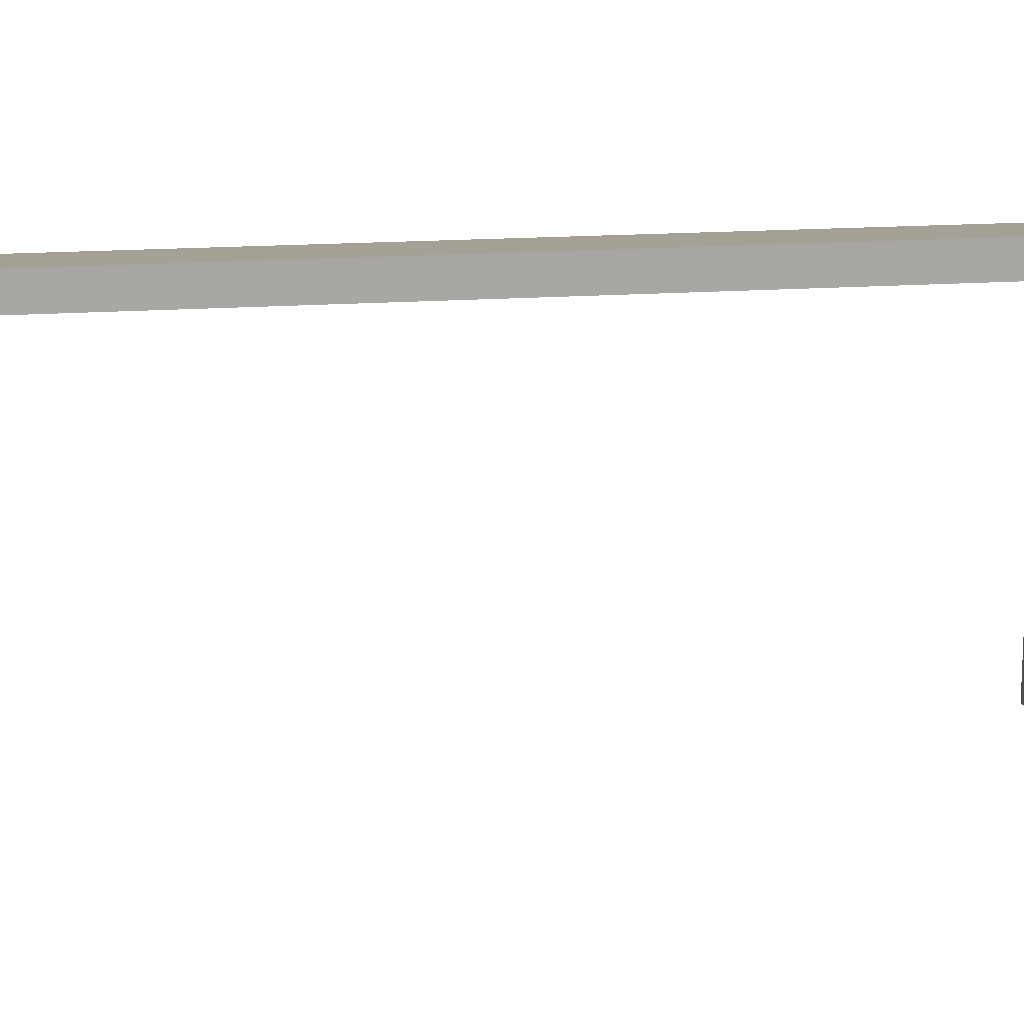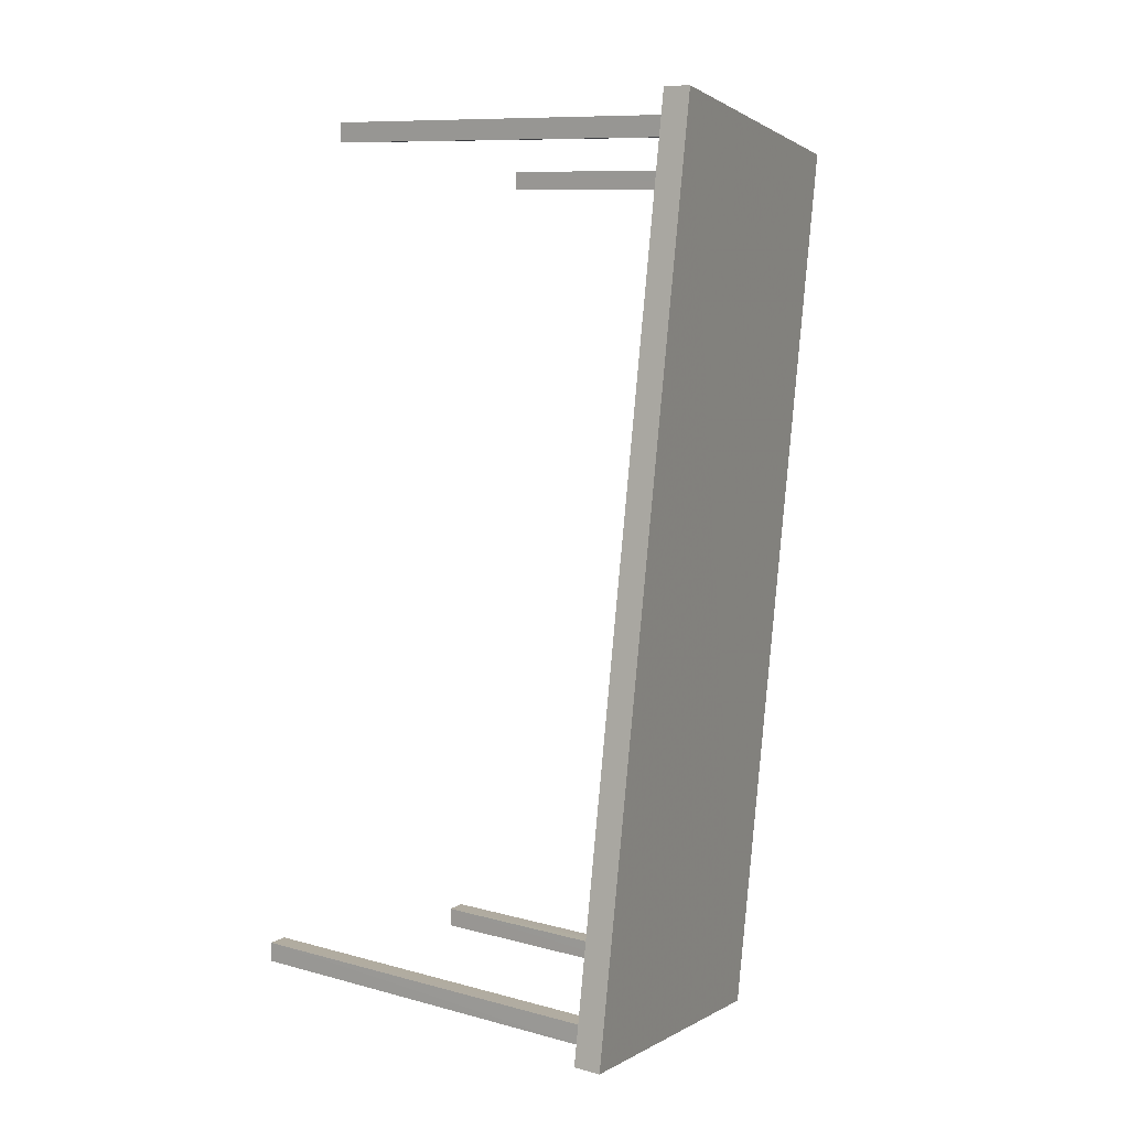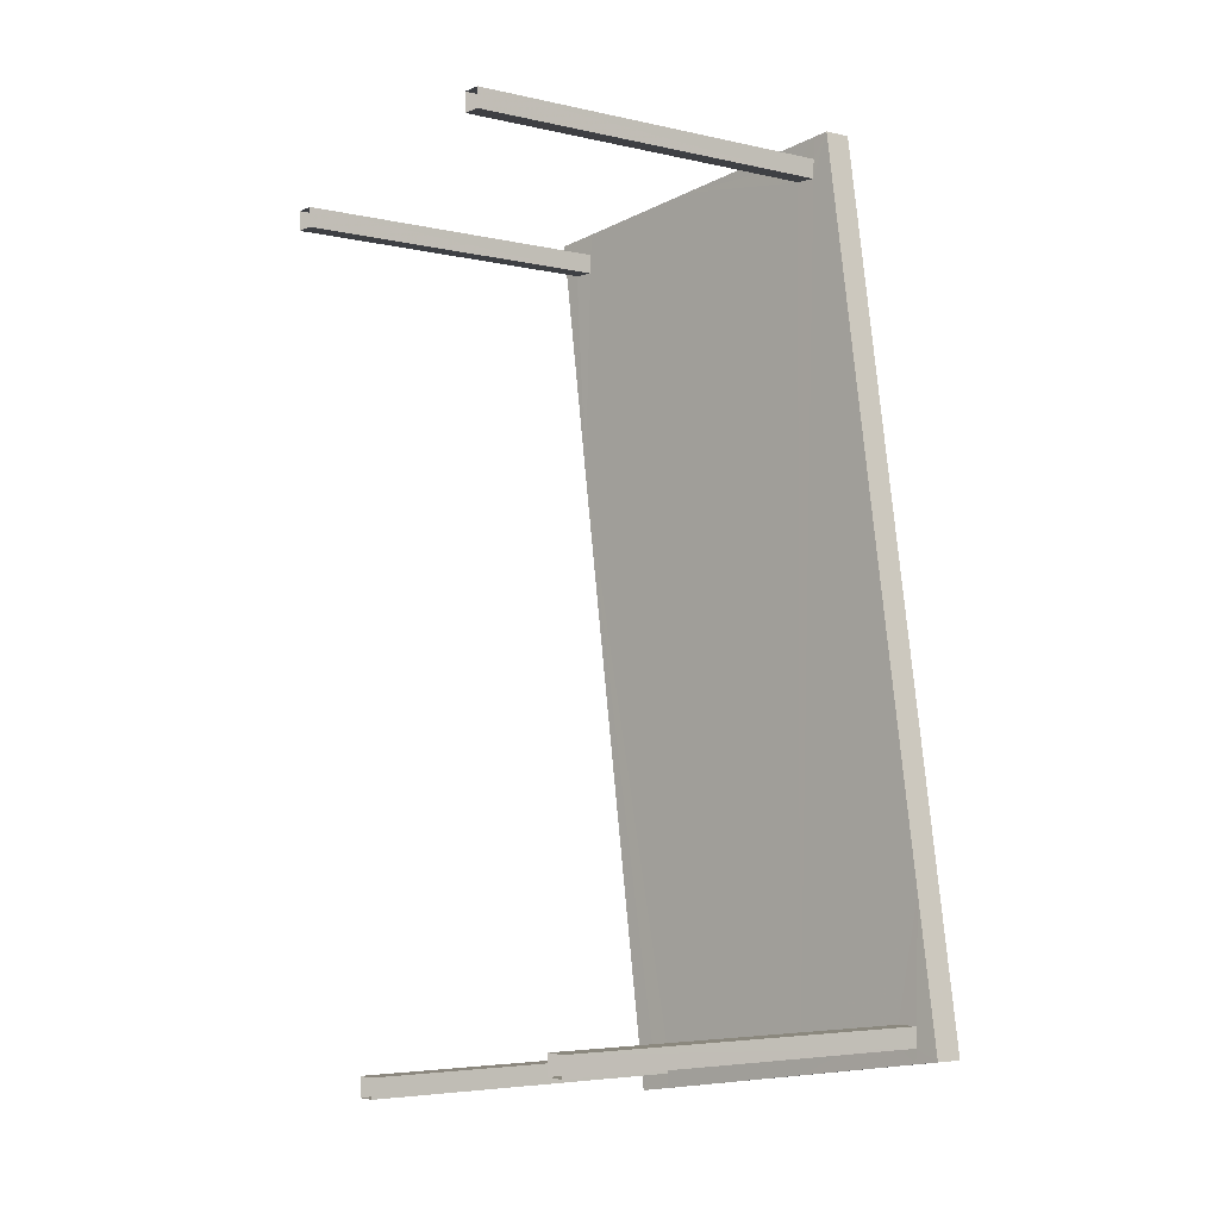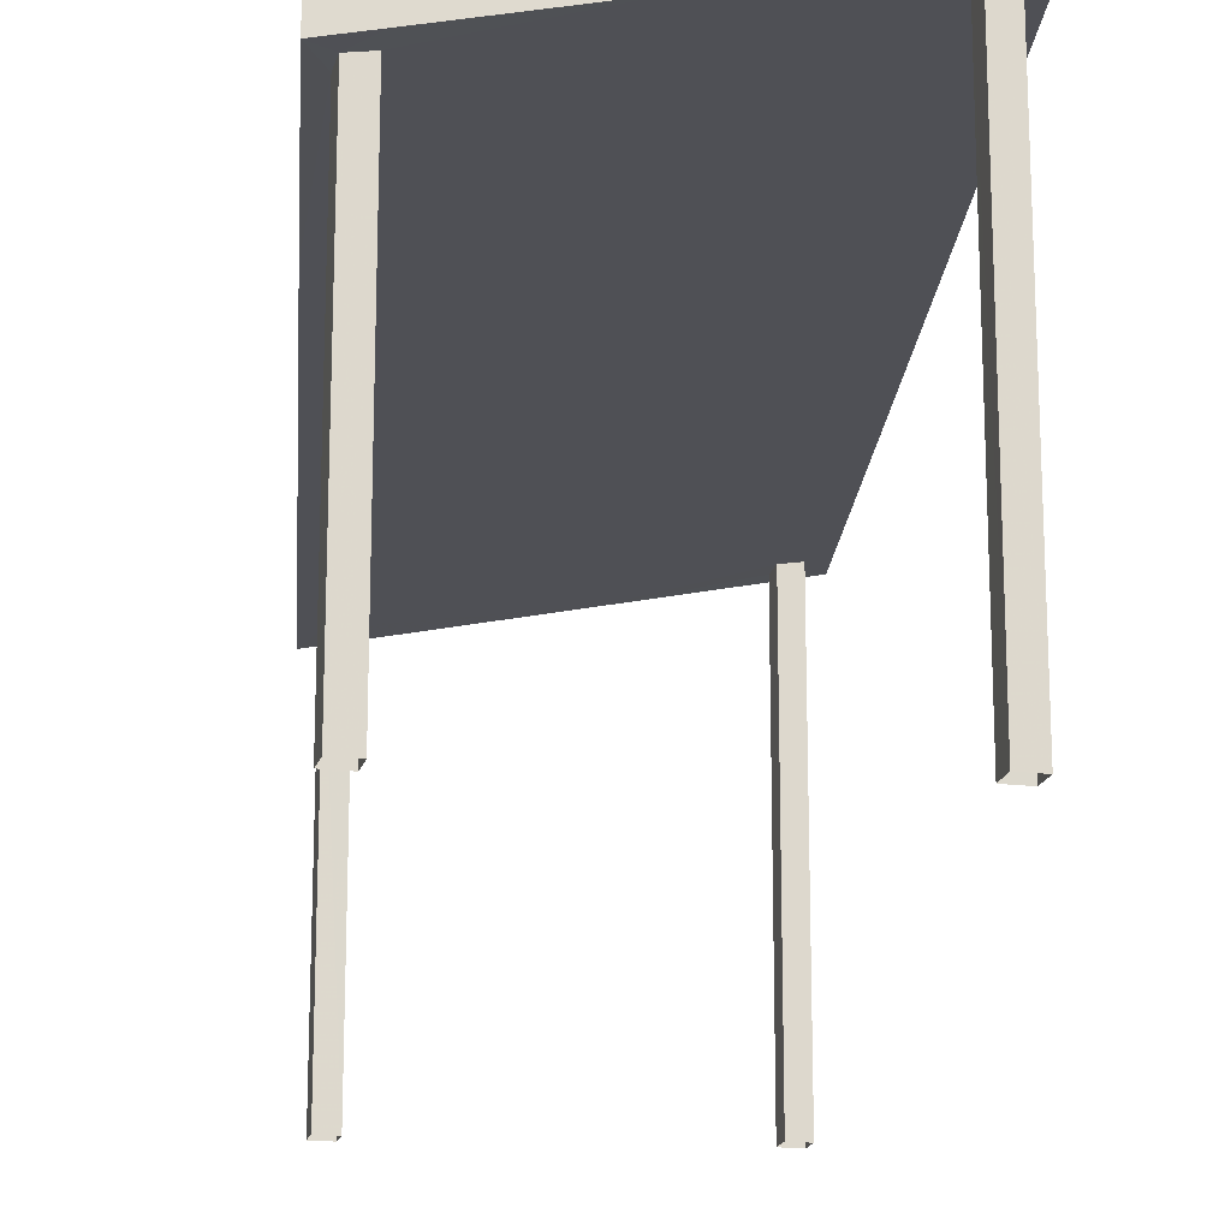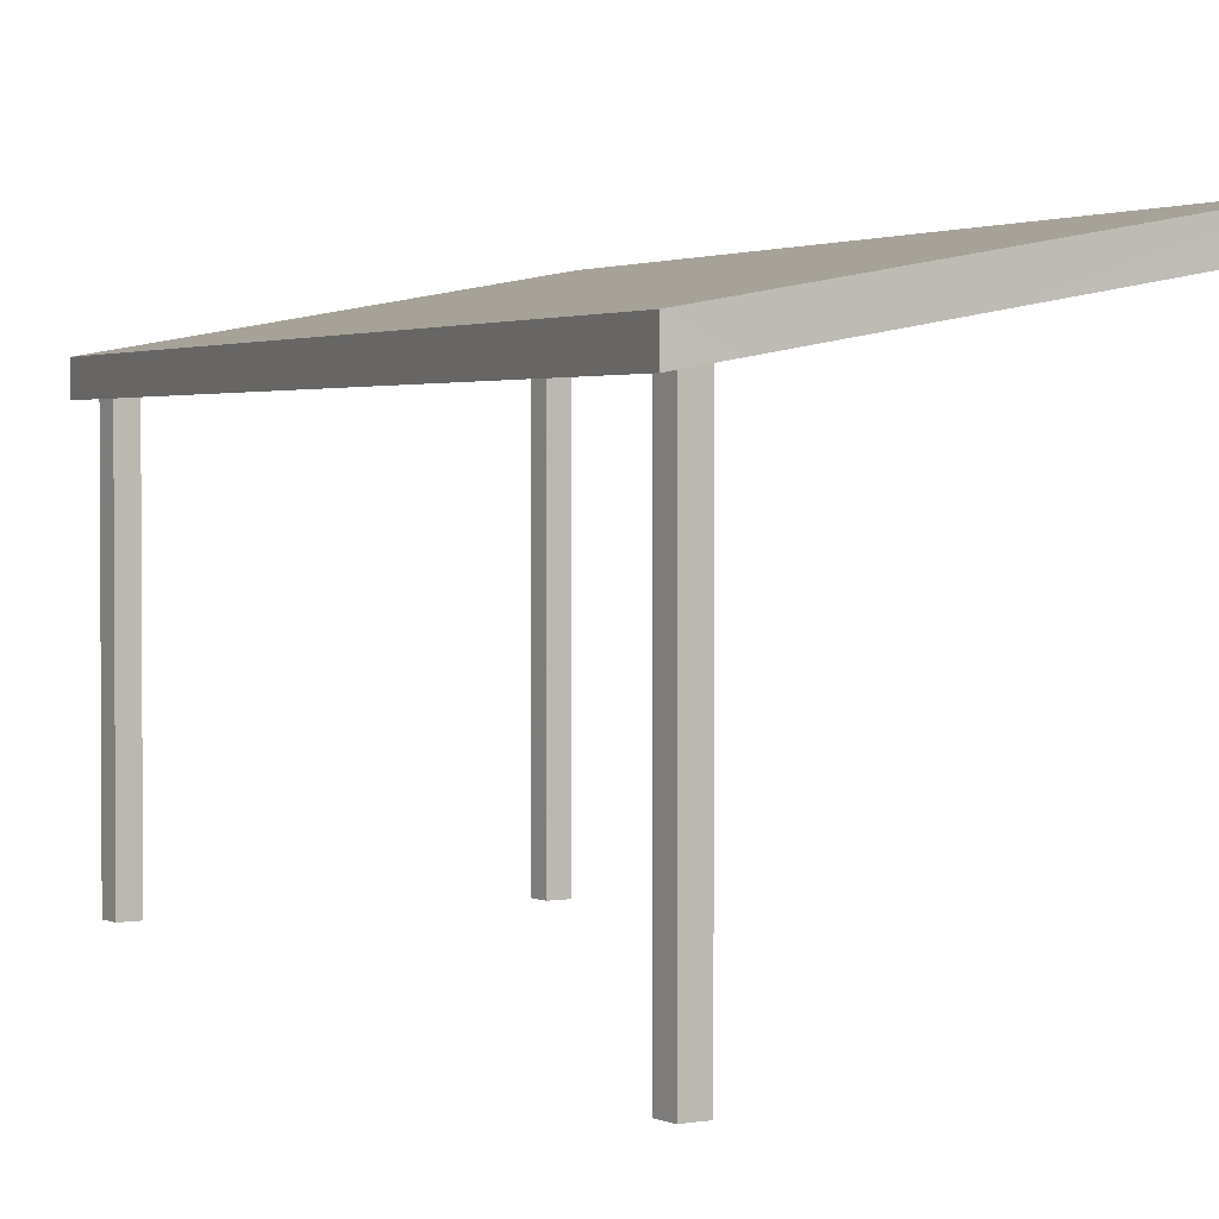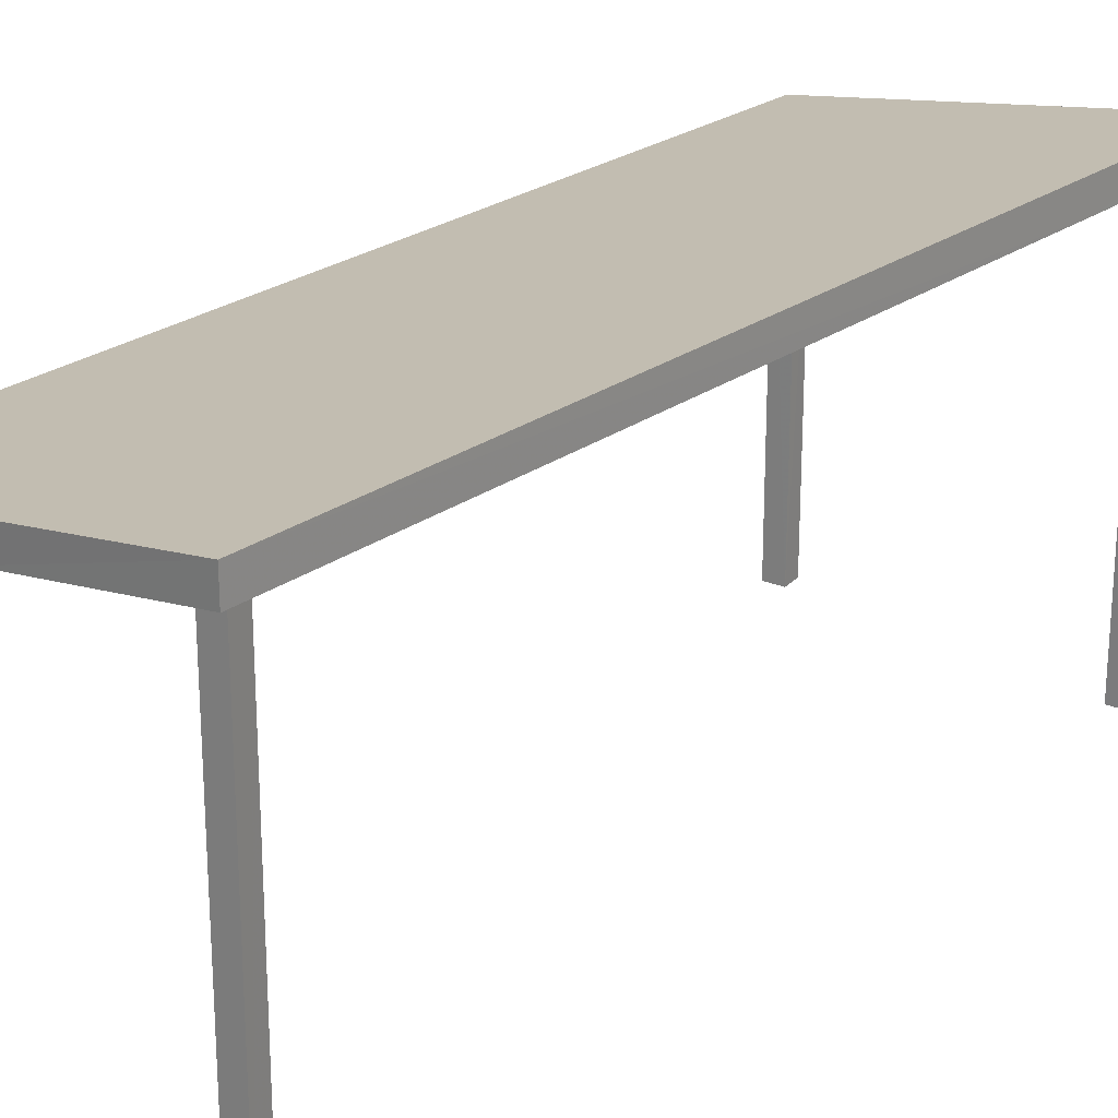
<metadata>
{"format":"obj","ext":"obj","renderer":"f3d","projection":"perspective","resolution":1024,"background":"white","views":[{"elev":15.9,"azim":-107.9,"up":"+Z"},{"elev":9.8,"azim":-54.8,"up":"+Y"},{"elev":-4.6,"azim":-126.6,"up":"+Y"},{"elev":-18.6,"azim":166.6,"up":"+Z"},{"elev":2.2,"azim":146.7,"up":"+Z"},{"elev":25.1,"azim":-147.7,"up":"+Z"}]}
</metadata>
<code>
v 1.281e+04 -1.51e+04 20.88
v 1.281e+04 -1.51e+04 20.88
v 1.281e+04 -1.51e+04 20.88
v 1.281e+04 -1.51e+04 20.88
v 1.281e+04 -1.51e+04 20.88
v 1.281e+04 -1.51e+04 20.88
v 1.281e+04 -1.51e+04 20.88
v 1.281e+04 -1.51e+04 20.88
v 1.281e+04 -1.51e+04 20.88
v 1.281e+04 -1.51e+04 20.88
v 1.281e+04 -1.51e+04 20.88
v 1.281e+04 -1.51e+04 20.88
v 1.281e+04 -1.51e+04 20.88
v 1.281e+04 -1.51e+04 20.88
v 1.281e+04 -1.51e+04 20.88
v 1.281e+04 -1.51e+04 20.88
v 1.281e+04 -1.51e+04 23.01
v 1.281e+04 -1.51e+04 23.01
v 1.281e+04 -1.51e+04 22.99
v 1.281e+04 -1.51e+04 22.99
v 1.281e+04 -1.51e+04 22.99
v 1.281e+04 -1.51e+04 23
v 1.281e+04 -1.51e+04 22.99
v 1.281e+04 -1.51e+04 23.01
v 1.281e+04 -1.51e+04 22.99
v 1.281e+04 -1.51e+04 22.98
v 1.281e+04 -1.51e+04 22.97
v 1.281e+04 -1.51e+04 22.86
v 1.281e+04 -1.51e+04 22.98
v 1.281e+04 -1.51e+04 22.84
v 1.281e+04 -1.51e+04 22.71
v 1.281e+04 -1.51e+04 22.97
v 1.281e+04 -1.51e+04 22.7
v 1.281e+04 -1.51e+04 22.71
v 1.281e+04 -1.51e+04 22.71
v 1.281e+04 -1.51e+04 22.71
v 1.281e+04 -1.51e+04 22.67
v 1.281e+04 -1.51e+04 22.69
v 1.281e+04 -1.51e+04 22.67
v 1.281e+04 -1.51e+04 22.69
v 1.281e+04 -1.51e+04 22.71
v 1.281e+04 -1.51e+04 22.69
v 1.282e+04 -1.51e+04 22.67
v 1.281e+04 -1.51e+04 22.69
v 1.281e+04 -1.51e+04 23.16
v 1.281e+04 -1.51e+04 23.16
v 1.281e+04 -1.51e+04 22.82
v 1.282e+04 -1.51e+04 22.82
f 1 2 3
f 4 1 3
f 5 6 7
f 8 5 7
f 9 10 11
f 9 12 10
f 13 14 15
f 13 16 14
f 17 18 19
f 20 17 21
f 17 19 21
f 22 23 24
f 18 24 25
f 24 23 25
f 26 19 18
f 20 21 27
f 28 18 25
f 28 20 27
f 28 27 26
f 28 26 18
f 29 22 30
f 31 32 30
f 28 25 32
f 33 28 34
f 28 31 34
f 23 22 29
f 32 29 30
f 31 28 32
f 35 30 36
f 31 30 37
f 34 38 33
f 37 39 40
f 30 41 37
f 35 41 30
f 40 31 37
f 38 39 33
f 40 39 38
f 42 43 37
f 36 43 44
f 41 42 37
f 35 36 44
f 44 43 42
f 45 46 47
f 48 45 47
f 24 18 45
f 18 17 46
f 45 18 46
f 30 22 45
f 36 30 48
f 22 24 45
f 43 36 48
f 48 30 45
f 39 37 47
f 37 43 48
f 37 48 47
f 28 33 47
f 46 20 28
f 33 39 47
f 17 20 46
f 46 28 47
f 44 4 3
f 35 44 3
f 42 1 4
f 44 42 4
f 42 2 1
f 42 41 2
f 41 3 2
f 41 35 3
f 29 8 7
f 23 29 7
f 32 5 8
f 29 32 8
f 32 6 5
f 32 25 6
f 25 7 6
f 25 23 7
f 26 9 11
f 19 26 11
f 27 12 9
f 26 27 9
f 27 10 12
f 27 21 10
f 21 11 10
f 21 19 11
f 40 13 15
f 31 40 15
f 38 16 13
f 40 38 13
f 38 14 16
f 38 34 14
f 34 15 14
f 34 31 15

</code>
